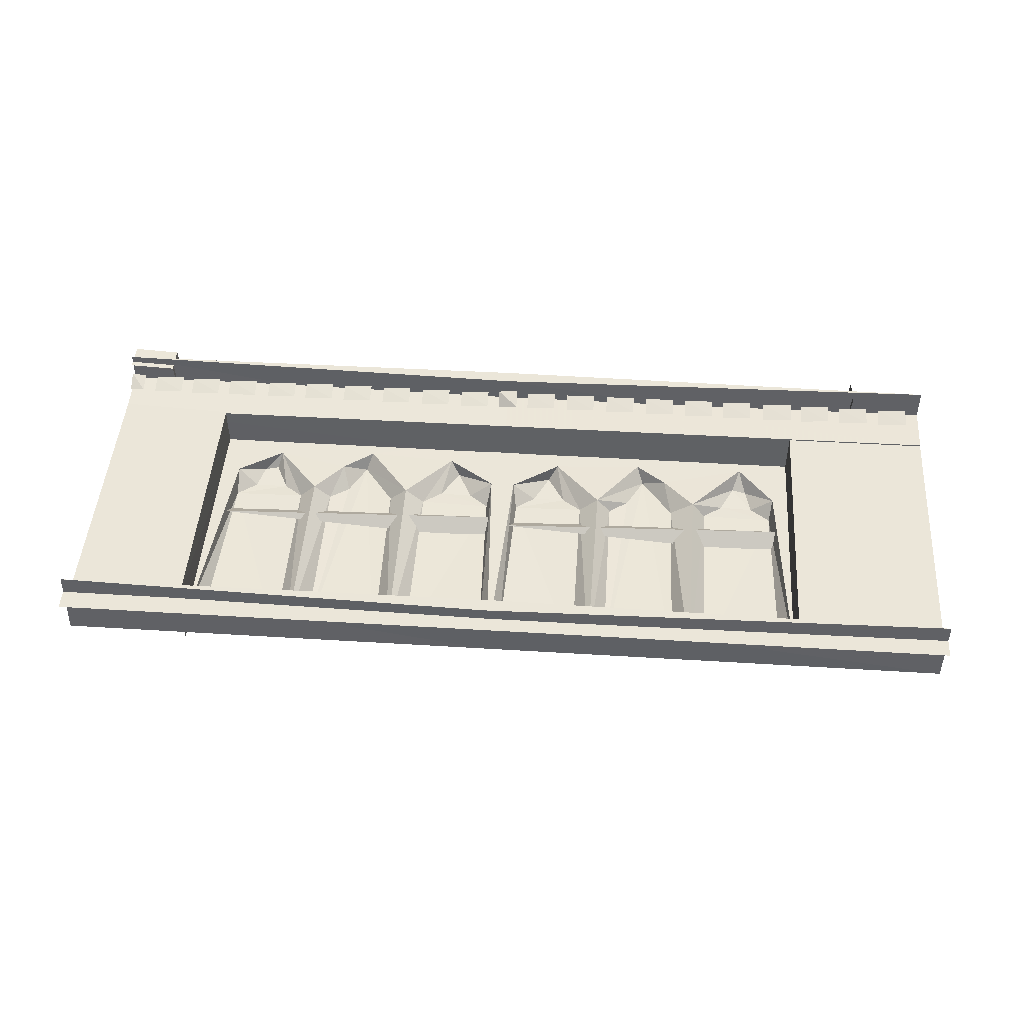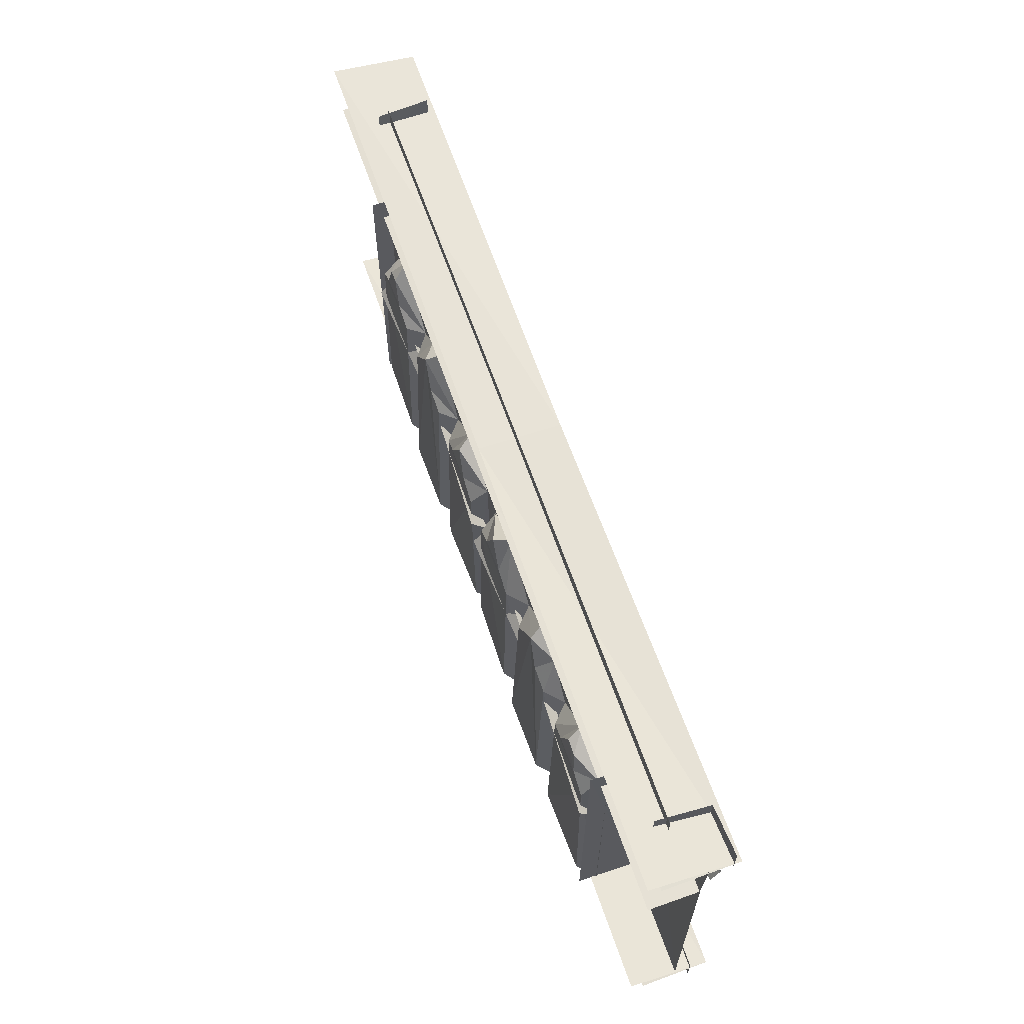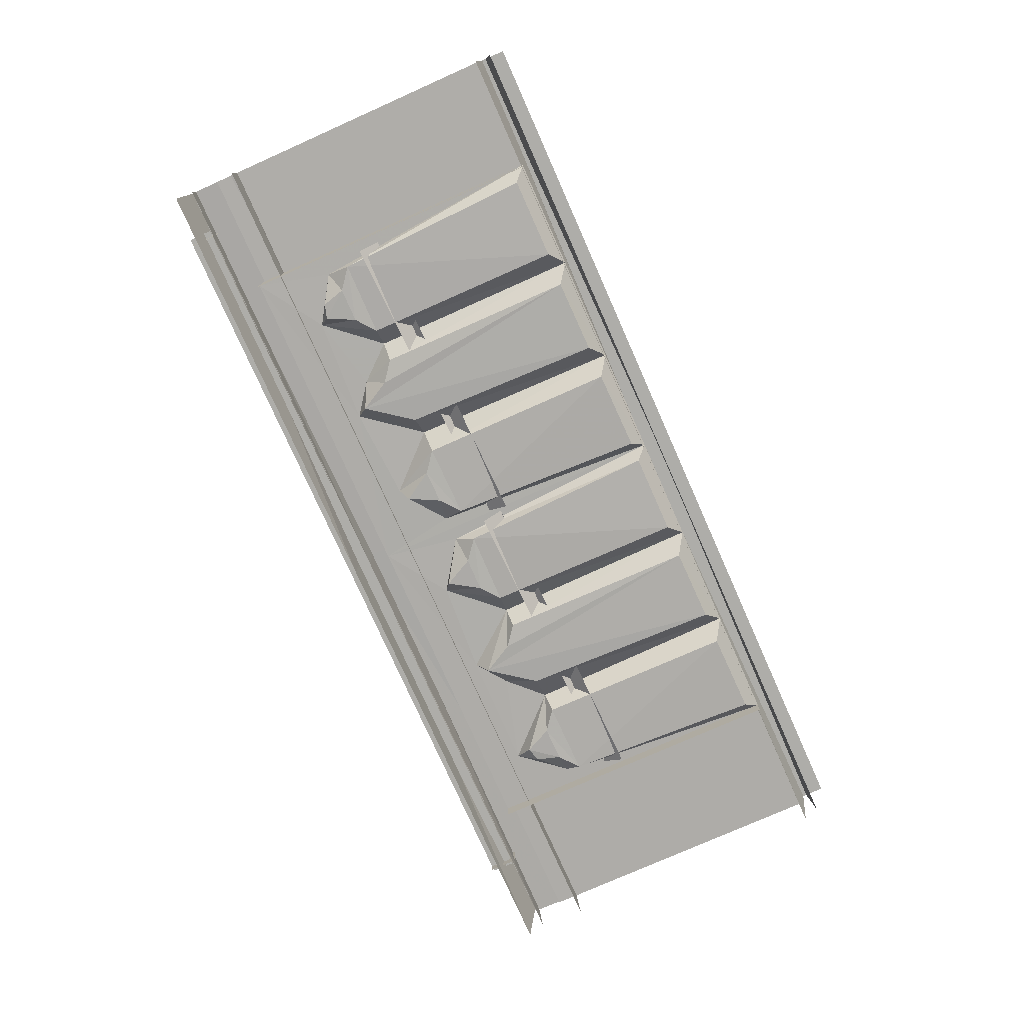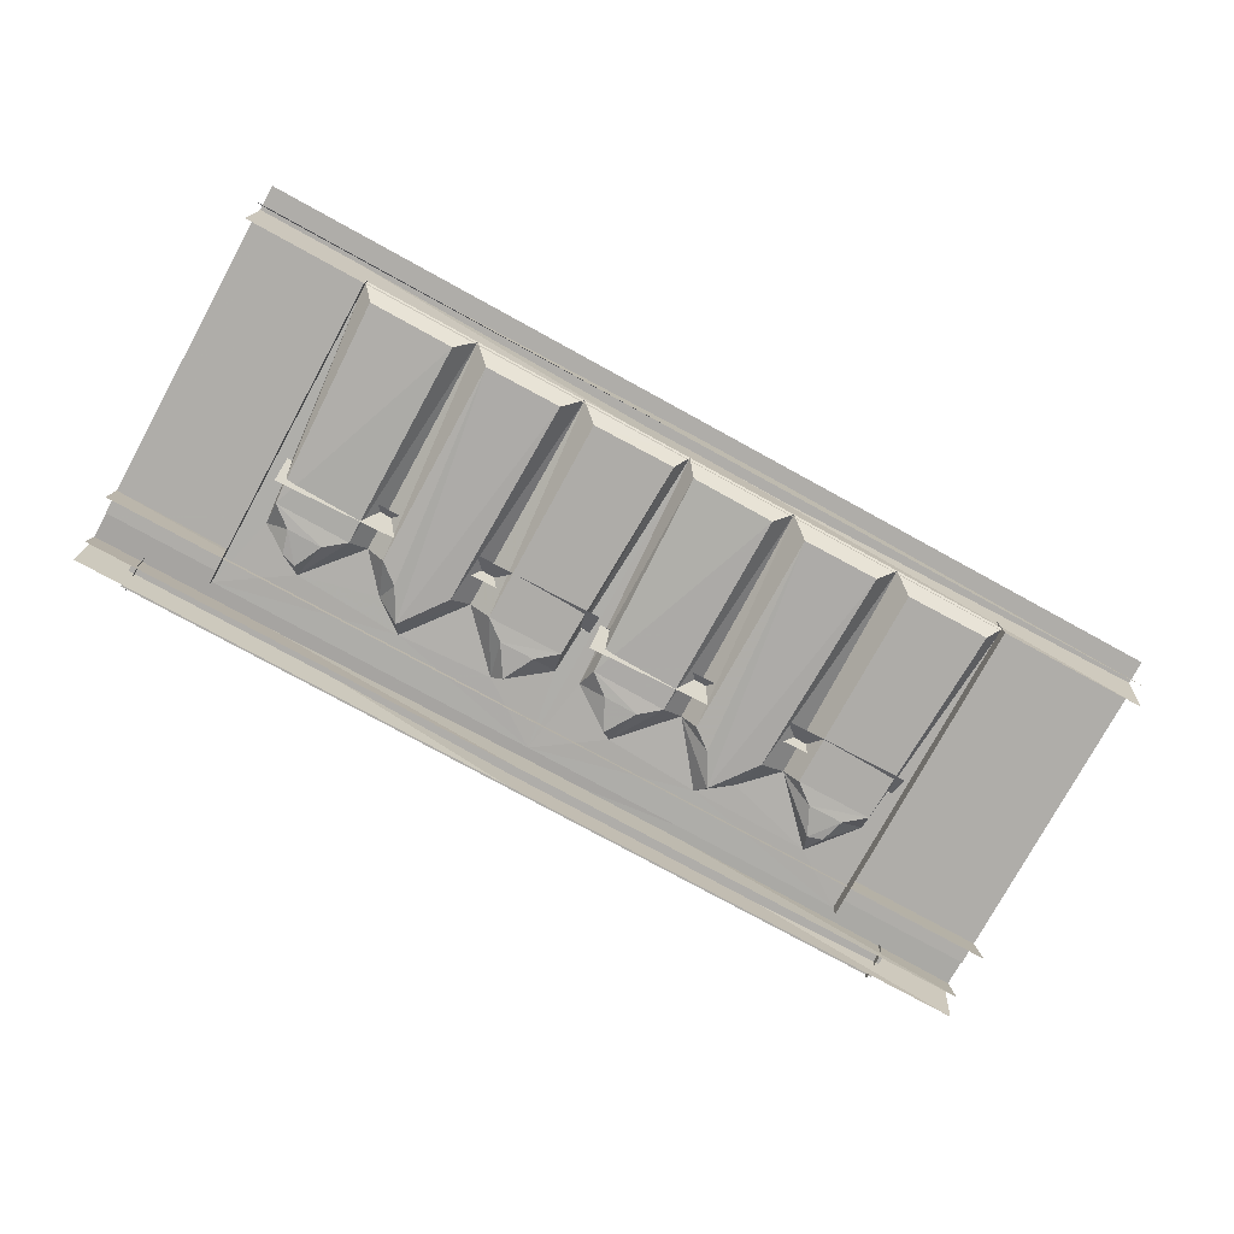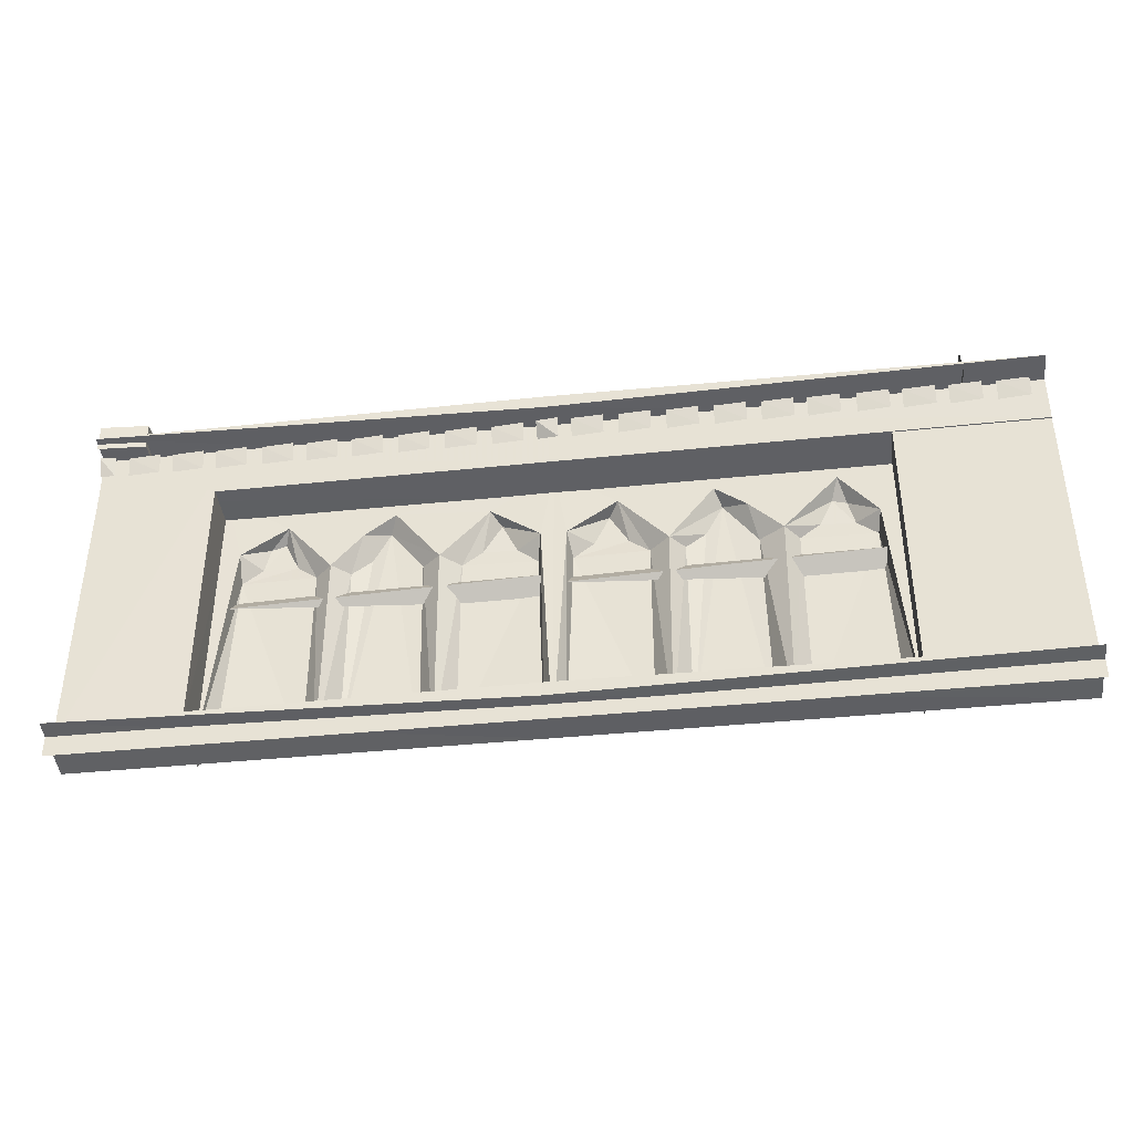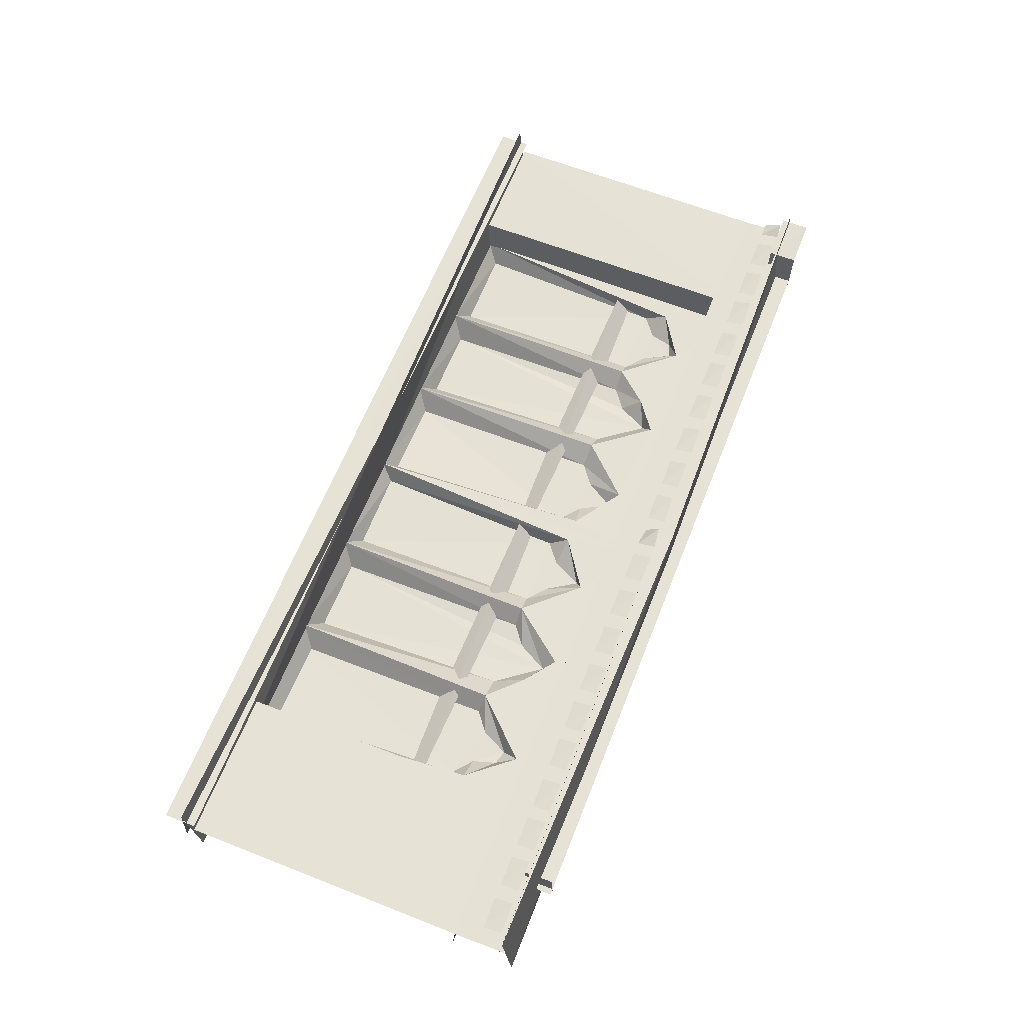
<metadata>
{"format":"obj","ext":"obj","renderer":"f3d","projection":"perspective","resolution":1024,"background":"white","views":[{"elev":47.6,"azim":4.0,"up":"+Z"},{"elev":62.7,"azim":-108.9,"up":"+Y"},{"elev":-77.1,"azim":-66.0,"up":"+Z"},{"elev":-77.4,"azim":-28.7,"up":"+Z"},{"elev":-40.0,"azim":7.2,"up":"+Y"},{"elev":63.8,"azim":111.6,"up":"+Z"}]}
</metadata>
<code>
g
v 306.1 2638 -863.3
v 921.2 3218 -894.3
v 921.3 2638 -894.8
v 920.1 3218 -1004
v 920.1 2638 -1004
v 1200 3224 -879.1
v 1200 3258 -869
v 1113 3223 -881.8
v 1172 3224 -878.1
v 1172 3259 -869
v 1113 3259 -871.6
v 1029 3223 -881.8
v 1087 3224 -878.1
v 1087 3259 -869
v 1029 3259 -871.6
v 946.5 3223 -881.8
v 1005 3224 -878.1
v 1005 3259 -869
v 946.5 3259 -871.6
v 864.9 3223 -881.8
v 923.5 3224 -878.1
v 923.5 3259 -869
v 864.9 3259 -871.6
v 777.1 3223 -881.8
v 835.7 3224 -878.1
v 835.7 3259 -869
v 777.1 3259 -871.6
v 694.3 3223 -881.8
v 752.9 3224 -878.1
v 752.9 3259 -869
v 694.3 3259 -871.6
v 609.2 3223 -881.8
v 667.8 3224 -878.1
v 667.8 3259 -869
v 609.2 3259 -871.6
v 522.8 3223 -881.8
v 581.4 3224 -878.1
v 581.4 3259 -869
v 522.8 3259 -871.6
v 435.9 3223 -881.8
v 494.5 3224 -878.1
v 494.5 3259 -869
v 435.9 3259 -871.6
v 349.9 3223 -881.8
v 408.5 3224 -878.1
v 408.5 3259 -869
v 349.9 3259 -871.6
v 325.8 3224 -879.3
v 325.8 3259 -867.1
v 306.1 3177 -894.3
v 306.1 3170 -984.3
v 311.2 2963 -979.6
v 902.2 2985 -979.6
v 902.2 2947 -1010
v 311.2 3001 -1010
v 889.2 3066 -970.9
v 922.4 2638 -970.6
v 920.1 3218 -970.9
v 718.1 3043 -969
v 712.1 2638 -969.6
v 743.9 2663 -1006
v 744.5 3038 -1000
v 897.2 2662 -1005
v 883.4 3037 -1002
v 845.9 3067 -1004
v 833.8 3111 -999.1
v 819.4 3150 -971.4
v 807 3119 -999.7
v 781.6 3067 -1002
v 656.2 3104 -970.9
v 672.6 3043 -1001
v 679.7 2663 -1011
v 540.8 2664 -1009
v 508.7 2638 -969.7
v 610.4 3126 -1000
v 597.4 3148 -971.3
v 306.1 3218 -970.9
v 306.1 2638 -970.9
v 330 3074 -970.7
v 422.7 3138 -972
v 513.3 3041 -969.1
v 476.4 3038 -1000
v 476.8 2662 -1008
v 325.1 2662 -1002
v 338.1 3036 -1002
v 375.9 3067 -1003
v 404.6 3123 -1000
v 439.1 3067 -1004
v 540.8 3038 -999.3
v 578.1 3067 -1002
v 1059 3270 -925.2
v 306.1 3270 -925.2
v 896 3270 -925.2
v 1056 3260 -846
v 1046 3260 -947
v 286.4 3254 -864.6
v 286.4 3229 -887.4
v 306.1 3275 -887.3
v -309.3 3218 -894.3
v -308.6 2638 -895
v -307.9 2638 -1004
v -307.9 3218 -1004
v -501.1 3223 -881.7
v -501.1 3259 -872.1
v -416.6 3223 -880.9
v -416.6 3259 -872.1
v -475.2 3256 -873.8
v -475.2 3222 -883.5
v -334.3 3223 -880.9
v -334.3 3259 -872.1
v -392.9 3256 -873.8
v -392.9 3222 -883.5
v -252.7 3223 -880.9
v -252.7 3259 -872.1
v -311.3 3256 -873.8
v -311.3 3222 -883.5
v -164.9 3223 -880.9
v -164.9 3259 -872.1
v -223.5 3256 -873.8
v -223.5 3222 -883.5
v -82.1 3223 -880.9
v -82.1 3259 -872.1
v -140.7 3256 -873.8
v -140.7 3222 -883.5
v 3.036 3223 -880.9
v 3.037 3259 -872.1
v -55.56 3256 -873.8
v -55.56 3222 -883.5
v 89.41 3223 -880.9
v 89.41 3259 -872.1
v 30.81 3256 -873.8
v 30.81 3222 -883.5
v 176.3 3223 -880.9
v 176.3 3259 -872.1
v 117.7 3256 -873.8
v 117.7 3222 -883.5
v 262.3 3223 -880.9
v 262.3 3259 -872.1
v 203.7 3256 -873.8
v 203.7 3222 -883.5
v 301 2985 -979.6
v -290 2963 -979.6
v 301 2947 -1010
v -290 3001 -1010
v -310.3 2638 -970.4
v -271.7 3082 -971
v -307.9 3218 -970.9
v -99.94 3039 -969.9
v -132.3 3038 -1000
v -131.9 2662 -1008
v -99.94 2638 -969.6
v -285.2 2662 -1003
v -271.3 3037 -1002
v -233.8 3067 -1003
v -221.6 3111 -999.1
v -194.8 3119 -999.7
v -185.1 3137 -972
v -169.5 3067 -1004
v -44.01 3104 -970.9
v -67.83 2664 -1009
v -67.83 3038 -999.3
v 103.5 2638 -969.7
v 71.1 2663 -1011
v 1.781 3126 -1000
v -30.46 3067 -1003
v 14.81 3148 -971.3
v 282.2 3074 -970.7
v 189.5 3138 -971.9
v 98.87 3041 -969.1
v 135.2 2663 -1006
v 135.8 3038 -1000
v 286.8 2661 -1003
v 274.1 3036 -1002
v 236.2 3067 -1004
v 207.6 3123 -1000
v 172.9 3067 -1002
v 63.92 3043 -1001
v -446.9 3270 -925.2
v -283.8 3270 -925.2
v -438.2 3260 -848.9
v -434 3260 -947
v 306.1 3289 -840.3
v 306.1 3290 -992.6
v 306.1 3262 -840.3
v 306.1 2640 -838.7
v 306.1 2642 -981.5
v 306.1 2613 -838.7
v 306.1 3260 -967.3
v 306.1 2611 -956.2
v 321.2 2798 -1008
v 896.8 2798 -1008
v 538.1 2950 -1003
v 538.1 2661 -1001
v 683.4 2661 -1003
v 686.1 2950 -1004
v 743.4 2949 -1003
v 743.4 2661 -1001
v 897 2661 -1003
v 893.9 2949 -1004
v 330.5 2949 -1003
v 327.7 2661 -1001
v 475.1 2661 -1003
v 479.9 2949 -1004
v 290.9 2798 -1008
v -284.7 2798 -1008
v 75.65 2950 -1003
v 75.65 2658 -1003
v -71.21 2658 -1001
v -73.94 2950 -1001
v -130 2949 -1003
v -130 2658 -1003
v -283.2 2658 -1001
v -279.4 2949 -1001
v 281.7 2950 -1003
v 284.5 2659 -1003
v 138.3 2659 -1001
v 133.8 2950 -1001
v 1201 2584 -863.3
v 1201 2643 -863.3
v 909.1 2584 -863.3
v 1059 3314 -925.2
v 896 3314 -925.2
v -529.2 2584 -863.3
v -296.9 2584 -863.3
v -529.2 2643 -863.3
v -283.8 3314 -925.2
v -446.5 3314 -925.2
v 375.1 2584 -863.3
v 1201 2638 -893.6
v 1201 3218 -893.6
v 1201 3056 -893.6
v 1200 3170 -984.3
v 1201 3177 -891
v 306.1 3314 -925.2
v 643.4 3314 -925.2
v 1046 3314 -947
v 1054 3314 -847.2
v 1201 3275 -887.3
v -529.4 3218 -893.6
v -529.4 2638 -893.6
v -529.2 3256 -865.7
v -529.3 3224 -881.6
v -439.3 3314 -850
v -529.2 3260 -844.7
v -529.2 3314 -844.7
v -434 3314 -947
v -529.3 3275 -887.3
v -529.4 3173 -894.7
v -529.8 3170 -984.3
v 1201 3272 -831.5
v 1200 3290 -992.6
v 1201 2623 -829.7
v 1200 2642 -981.5
v -529.8 3290 -992.6
v -529.1 3273 -831.4
v -529.8 2642 -981.5
v -529.1 2627 -829.7
v -529.6 2611 -956.2
v 1200 2611 -956.2
v 1200 3260 -967.3
v -529.7 3260 -967.3
g u2Build10
f 77 167 78
f 67 56 58
f 76 67 58
f 157 147 146
f 166 147 157
f 72 75 73
f 5 2 4
f 11 9 10
f 15 13 14
f 19 17 18
f 23 21 22
f 27 25 26
f 31 29 30
f 35 33 34
f 39 37 38
f 43 41 42
f 47 45 46
f 62 60 61
f 61 57 63
f 57 64 63
f 64 56 65
f 56 66 65
f 66 67 68
f 68 59 69
f 59 62 69
f 67 70 59
f 60 71 72
f 60 73 74
f 70 75 71
f 70 71 59
f 74 82 83
f 74 84 78
f 79 84 85
f 79 85 86
f 80 87 88
f 80 82 81
f 76 80 81
f 89 74 73
f 75 81 90
f 81 89 90
f 70 67 76
f 100 102 99
f 105 107 108
f 109 111 112
f 113 115 116
f 117 119 120
f 121 123 124
f 125 127 128
f 129 131 132
f 133 135 136
f 137 139 140
f 142 143 141
f 141 144 142
f 147 145 146
f 151 149 150
f 151 152 145
f 145 153 146
f 146 153 154
f 157 155 156
f 157 156 158
f 157 149 148
f 161 151 160
f 160 162 163
f 164 159 165
f 159 161 165
f 164 166 159
f 171 162 170
f 170 78 172
f 172 167 173
f 173 167 174
f 167 175 174
f 175 168 176
f 168 171 176
f 162 177 163
f 169 164 177
f 166 77 147
f 61 64 62
f 64 65 69
f 65 66 68
f 65 68 69
f 75 90 73
f 89 73 90
f 82 88 85
f 88 87 86
f 83 85 84
f 149 158 153
f 158 156 154
f 156 155 154
f 150 153 152
f 170 173 171
f 173 174 176
f 174 175 176
f 176 171 173
f 170 172 173
f 160 165 161
f 160 164 165
f 160 163 164
f 177 164 163
f 150 149 153
f 154 153 158
f 83 82 85
f 86 85 88
f 71 75 72
f 69 62 64
f 61 63 64
f 97 48 96
f 166 168 77
f 166 164 169
f 169 177 162
f 168 169 171
f 167 168 175
f 78 167 172
f 162 78 170
f 169 162 171
f 168 167 77
f 159 148 161
f 151 162 160
f 148 151 161
f 157 158 149
f 146 155 157
f 146 154 155
f 145 152 153
f 151 150 152
f 148 149 151
f 76 81 75
f 81 74 89
f 80 88 82
f 79 87 80
f 79 86 87
f 78 84 79
f 74 83 84
f 81 82 74
f 77 78 79
f 75 70 76
f 59 71 60
f 67 59 68
f 56 67 66
f 57 56 64
f 60 57 61
f 59 60 62
f 52 53 55
f 53 52 54
f 218 219 220
f 91 222 93
f 224 225 223
f 179 227 178
f 2 231 230
f 50 232 233
f 93 234 92
f 233 98 50
f 99 240 100
f 103 241 242
f 226 92 234
f 180 245 244
f 180 246 243
f 50 247 248
f 248 51 50
f 182 251 183
f 185 253 186
f 255 183 254
f 257 186 256
f 257 189 187
f 187 259 252
f 184 260 250
f 255 188 184
f 95 237 236
f 228 219 1
f 228 220 219
f 94 237 95
f 255 261 188
f 184 188 260
f 187 189 259
f 185 187 252
f 182 184 250
f 257 258 189
f 187 185 257
f 184 182 255
f 185 186 257
f 182 183 255
f 185 252 253
f 182 250 251
f 248 249 51
f 98 247 50
f 180 181 246
f 243 245 180
f 179 92 226
f 103 104 241
f 99 239 240
f 224 228 1
f 224 1 225
f 233 238 98
f 222 235 93
f 93 235 234
f 50 51 232
f 2 3 229
f 2 229 231
f 226 227 179
f 221 222 91
f 159 166 157
f 166 169 168
f 157 148 159
f 137 138 139
f 133 134 135
f 129 130 131
f 125 126 127
f 121 122 123
f 117 118 119
f 113 114 115
f 109 110 111
f 105 106 107
f 100 101 102
f 48 49 96
f 76 77 80
f 76 58 77
f 80 77 79
f 60 72 73
f 56 57 58
f 44 45 47
f 40 41 43
f 36 37 39
f 32 33 35
f 28 29 31
f 24 25 27
f 20 21 23
f 16 17 19
f 12 13 15
f 8 9 11
f 3 2 5

</code>
